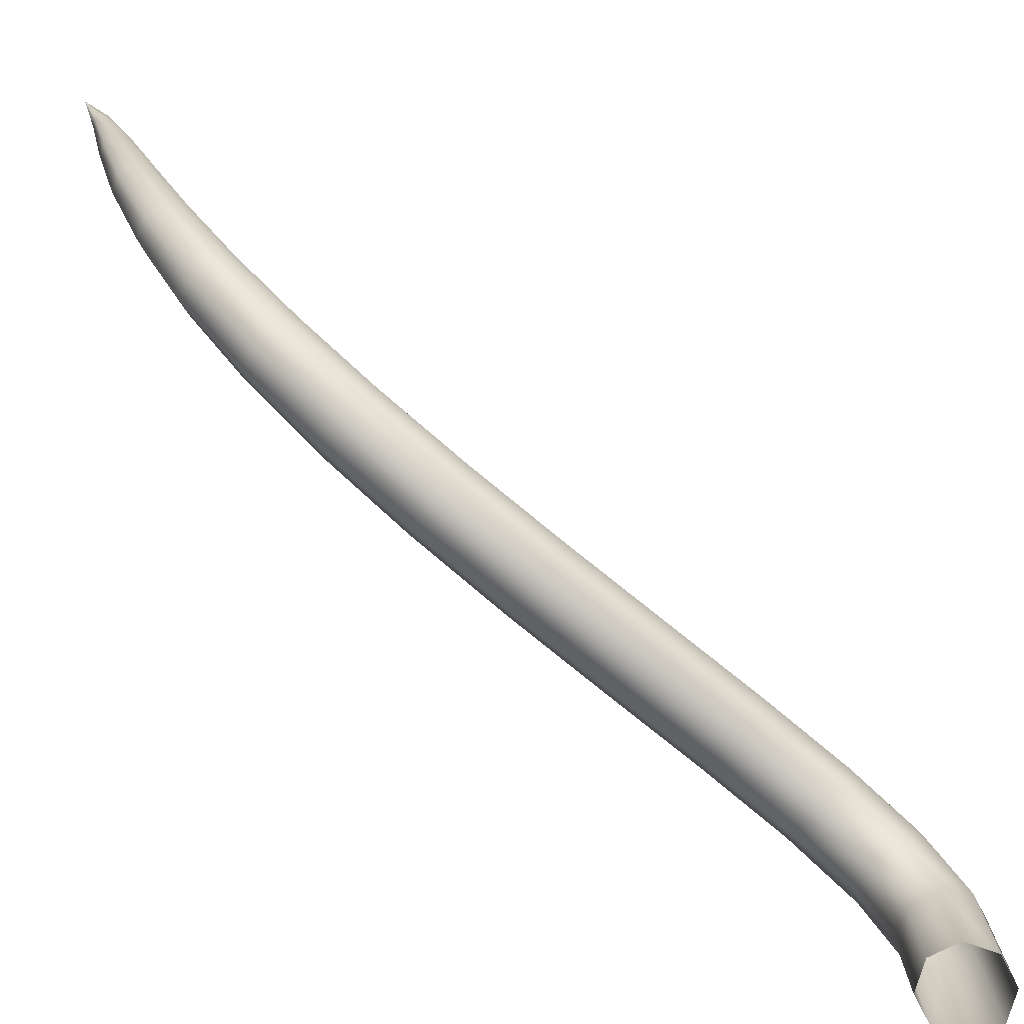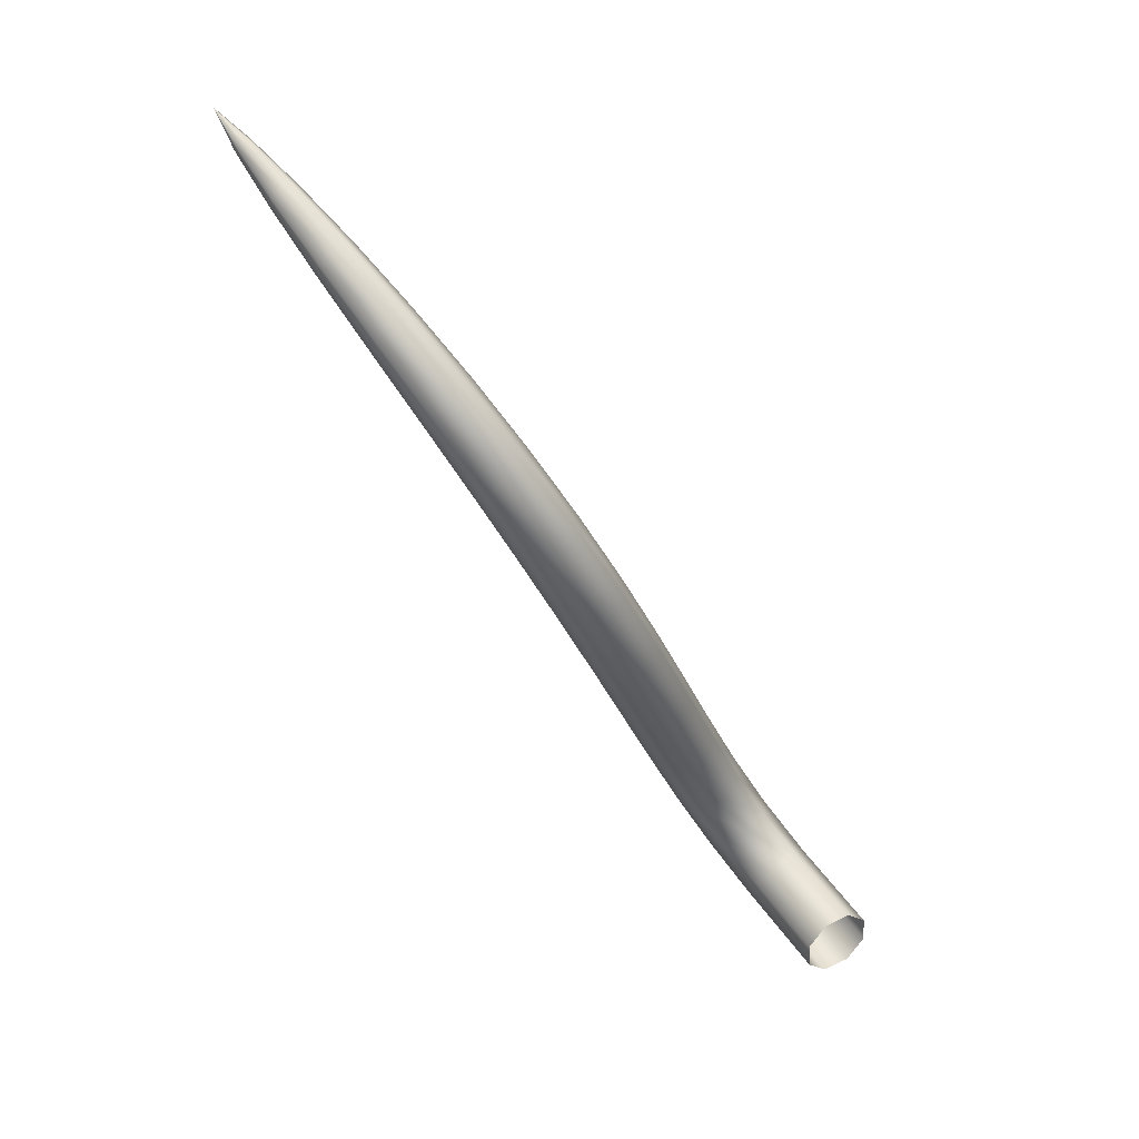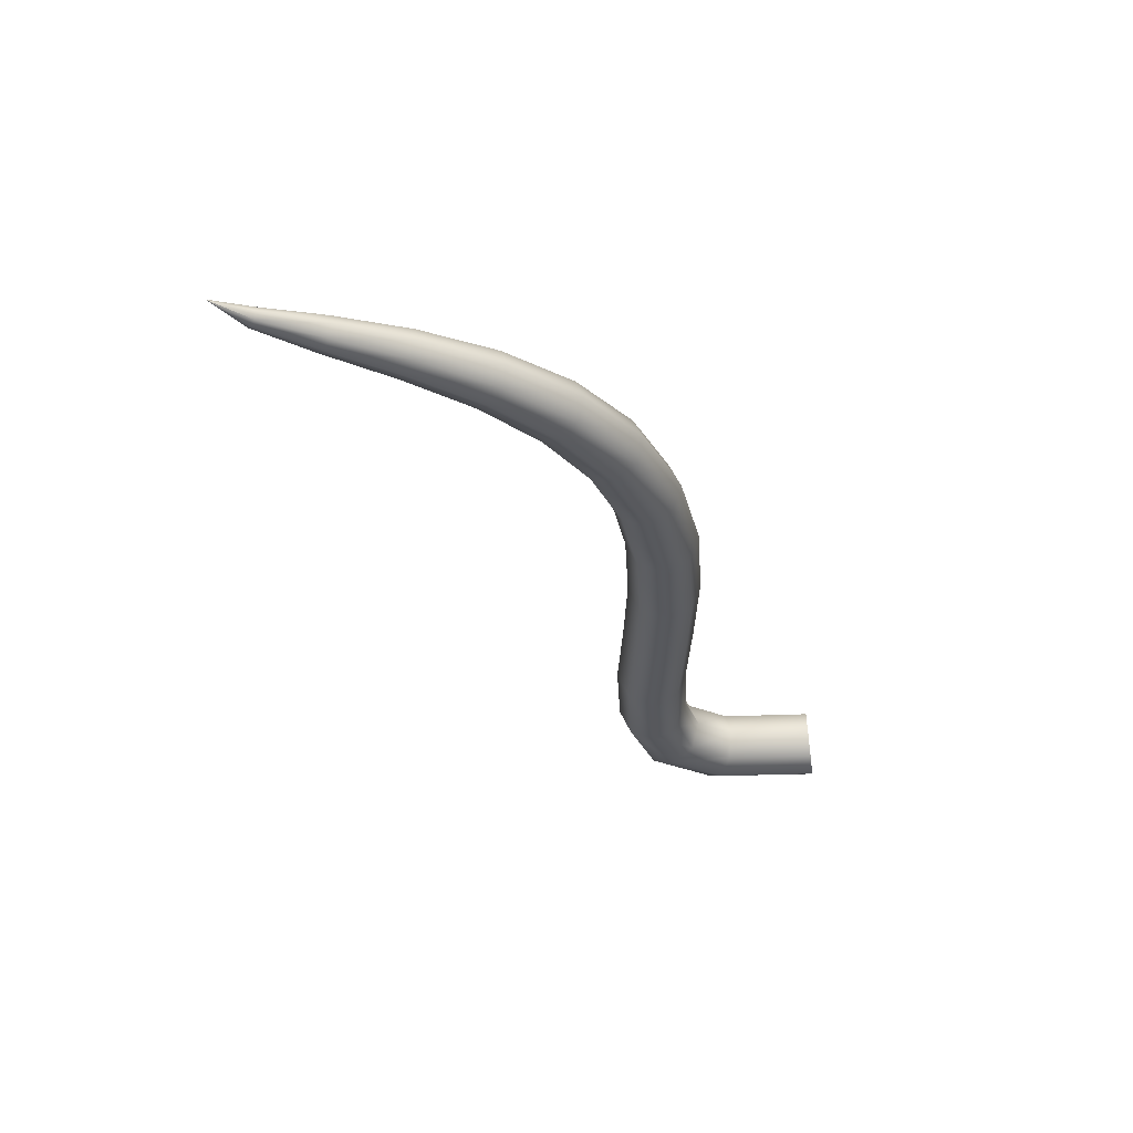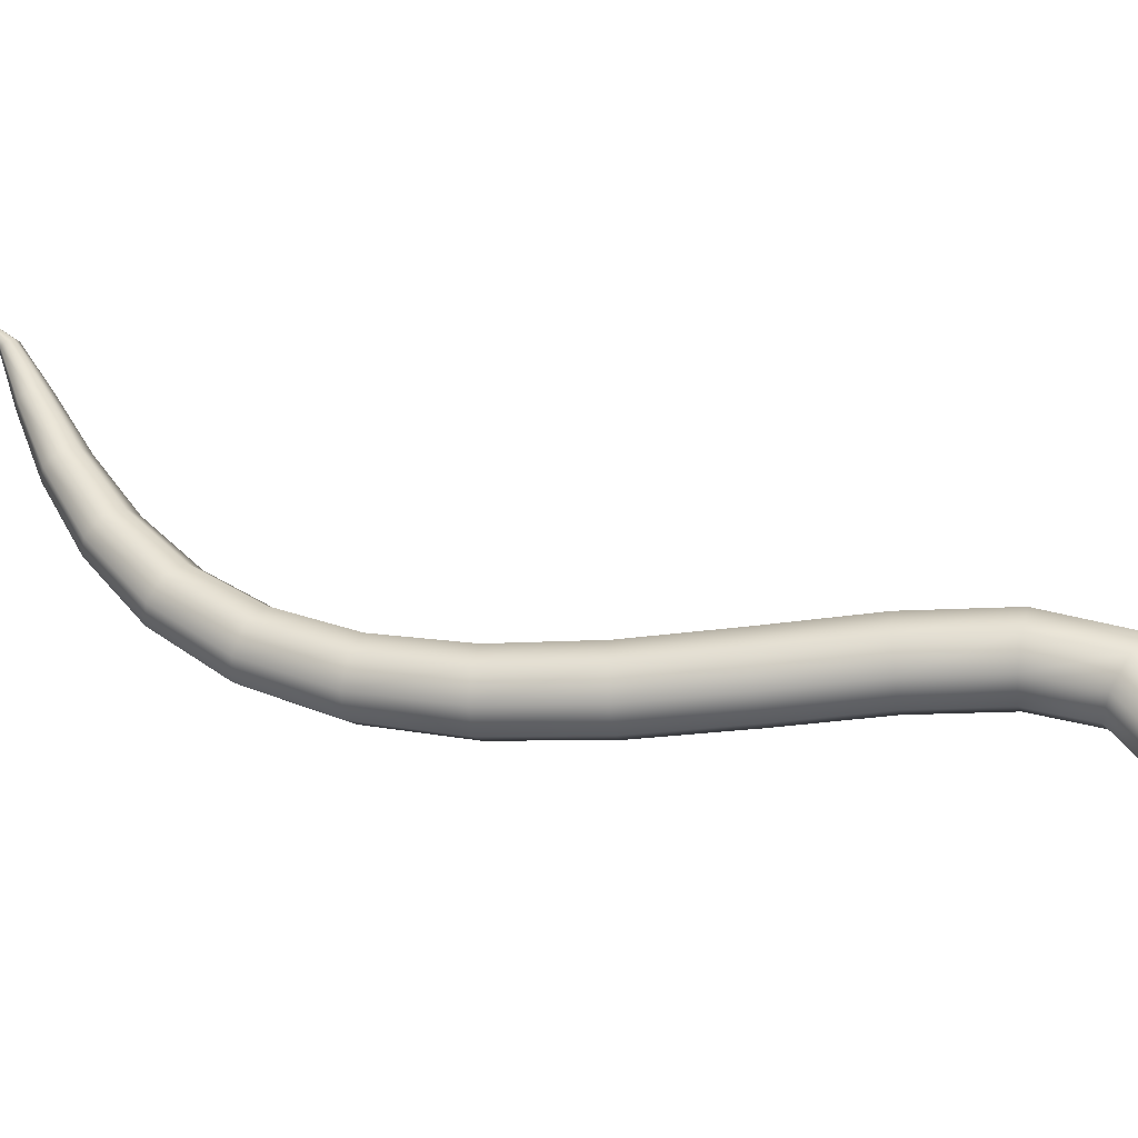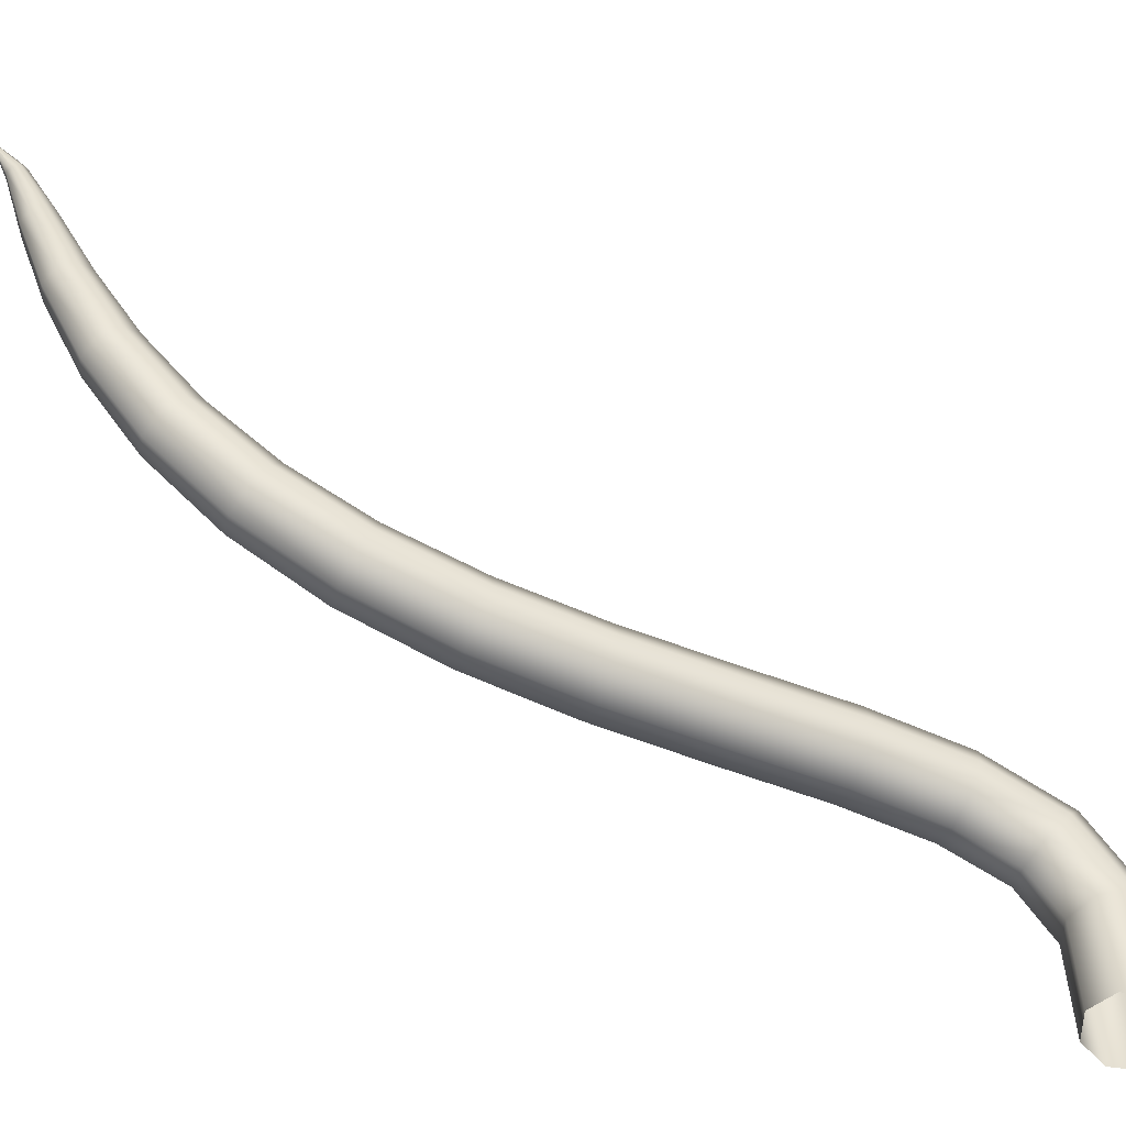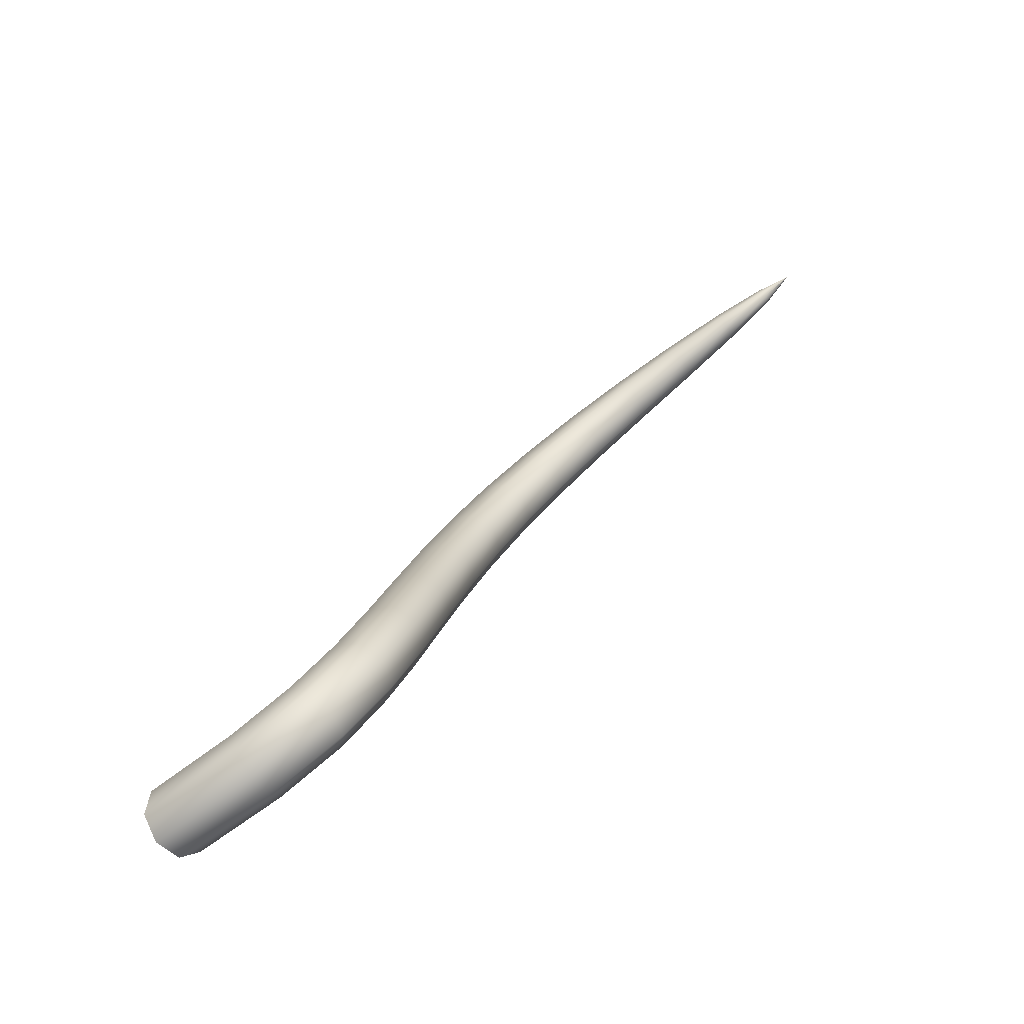
<metadata>
{"format":"obj","ext":"obj","renderer":"f3d","projection":"perspective","resolution":1024,"background":"white","views":[{"elev":-75.3,"azim":-151.4,"up":"+Z"},{"elev":46.1,"azim":147.7,"up":"+Y"},{"elev":39.0,"azim":87.0,"up":"+Y"},{"elev":-32.7,"azim":-102.2,"up":"+Z"},{"elev":-52.5,"azim":-135.7,"up":"+Z"},{"elev":-54.5,"azim":-49.1,"up":"+Y"}]}
</metadata>
<code>
g Corrupt King Monster Mount.011
v 4.412 18.32 12.5
v 4.337 18.14 12.08
v 4.392 18.09 12.1
v 4.258 17.94 11.45
v 4.356 17.85 11.47
v 4.396 18.02 12.13
v 4.412 18.32 12.5
v 4.125 17.95 11.47
v 4.264 18.14 12.1
v 4.412 18.32 12.5
v 4.147 17.67 10.69
v 3.967 17.68 10.73
v 4.362 17.73 11.52
v 4.28 17.55 10.73
v 4.347 17.98 12.17
v 4.412 18.32 12.5
v 4.034 17.86 11.52
v 3.846 17.56 10.81
v 4.215 18.1 12.13
v 4.412 18.32 12.5
v 3.773 17.29 9.961
v 3.987 17.28 9.911
v 3.634 17.17 10.08
v 4.29 17.38 10.81
v 4.271 17.64 11.58
v 4.274 17.98 12.18
v 4.412 18.32 12.5
v 4.138 17.65 11.6
v 4.169 17.27 10.89
v 3.989 17.28 10.92
v 4.151 17.14 9.961
v 4.027 16.83 10.2
v 3.813 16.85 10.25
v 4.167 16.95 10.08
v 3.84 16.3 9.597
v 3.602 16.33 9.667
v 3.987 16.41 9.428
v 3.957 16.59 9.259
v 3.768 16.74 9.19
v 3.602 15.66 9.114
v 3.352 15.71 9.203
v 3.746 15.74 8.899
v 3.697 15.9 8.684
v 3.315 14.92 8.773
v 3.058 14.98 8.877
v 3.447 14.95 8.524
v 2.979 14.06 8.574
v 2.72 14.15 8.686
v 3.531 16.76 9.259
v 3.486 16.04 8.595
v 3.377 15.07 8.274
v 3.099 14.06 8.305
v 2.605 13.12 8.499
v 2.344 13.22 8.615
v 3.384 16.65 9.428
v 3.146 15.2 8.171
v 3.01 14.14 8.035
v 2.716 13.09 8.22
v 2.208 12.14 8.506
v 1.947 12.24 8.623
v 2.764 14.26 7.923
v 2.613 13.14 7.941
v 2.316 12.09 8.223
v 1.811 11.15 8.526
v 1.546 11.26 8.644
v 2.356 13.25 7.826
v 2.206 12.13 7.94
v 1.923 11.11 8.241
v 1.437 10.23 8.456
v 1.163 10.31 8.572
v 1.944 12.24 7.823
v 1.817 11.17 7.956
v 1.568 10.24 8.176
v 1.111 9.422 8.135
v 0.8191 9.464 8.23
v 1.554 11.28 7.838
v 1.481 10.33 7.896
v 1.286 9.537 7.906
v 0.9034 8.91 7.374
v 0.5958 8.913 7.413
v 0.8866 8.868 6.089
v 0.5771 8.867 6.072
v 1.103 9.086 6.132
v 1.115 9.116 7.282
v 1.099 9.393 6.174
v 1.107 9.412 7.19
v 0.8782 9.609 6.192
v 1.24 9.74 7.677
v 0.884 9.624 7.151
v 0.5687 9.608 6.174
v 1.002 9.914 7.582
v 0.5764 9.627 7.19
v 0.3523 9.39 6.132
v 1.225 10.46 7.78
v 0.7095 9.955 7.677
v 0.3645 9.421 7.282
v 0.3558 9.083 6.089
v 0.9507 10.55 7.896
v 0.5351 9.841 7.906
v 0.3726 9.125 7.374
v 0.5771 8.867 6.072
v 0.5958 8.913 7.413
v 0.5805 9.637 8.135
v 0.8191 9.464 8.23
v 1.289 11.38 7.956
v 0.8189 10.54 8.176
v 0.9067 10.44 8.456
v 1.163 10.31 8.572
v 1.682 12.34 7.94
v 1.177 11.42 8.241
v 1.283 11.37 8.526
v 1.546 11.26 8.644
v 2.096 13.35 7.941
v 1.574 12.39 8.223
v 1.684 12.35 8.506
v 1.947 12.24 8.623
v 2.504 14.35 8.035
v 1.984 13.39 8.22
v 2.087 13.33 8.499
v 2.344 13.22 8.615
v 2.889 15.27 8.274
v 2.384 14.35 8.305
v 2.473 14.27 8.574
v 2.72 14.15 8.686
v 3.235 16.08 8.684
v 2.757 15.23 8.524
v 2.827 15.11 8.773
v 3.058 14.98 8.877
v 3.092 16.01 8.899
v 3.14 15.85 9.114
v 3.352 15.71 9.203
v 3.414 16.47 9.597
v 3.602 16.33 9.667
v 3.65 16.99 10.2
v 3.813 16.85 10.25
v 3.855 17.4 10.89
v 3.989 17.28 10.92
v 4.04 17.74 11.58
v 4.138 17.65 11.6
v 4.219 18.03 12.17
v 4.412 18.32 12.5
v 4.274 17.98 12.18
v 4.412 18.32 12.5
g Corrupt King Monster Mount.011_0
f 3 2 1
f 4 2 3
f 5 4 3
f 5 3 6
f 6 3 7
f 4 8 2
f 8 9 2
f 2 9 10
f 11 4 5
f 12 8 4
f 11 12 4
f 13 5 6
f 14 11 5
f 14 5 13
f 13 6 15
f 15 6 16
f 8 17 9
f 12 18 8
f 18 17 8
f 17 19 9
f 9 19 20
f 21 12 11
f 22 11 14
f 22 21 11
f 23 18 12
f 21 23 12
f 24 14 13
f 25 13 15
f 24 13 25
f 25 15 26
f 26 15 27
f 28 25 26
f 29 25 28
f 29 24 25
f 30 29 28
f 31 14 24
f 31 22 14
f 32 29 30
f 33 32 30
f 34 24 29
f 34 31 24
f 32 34 29
f 35 32 33
f 36 35 33
f 37 34 32
f 35 37 32
f 38 31 34
f 37 38 34
f 39 22 31
f 38 39 31
f 40 35 36
f 41 40 36
f 42 37 35
f 40 42 35
f 43 38 37
f 42 43 37
f 44 40 41
f 45 44 41
f 46 42 40
f 44 46 40
f 47 44 45
f 48 47 45
f 39 49 22
f 49 21 22
f 50 39 38
f 43 50 38
f 51 43 42
f 46 51 42
f 52 46 44
f 47 52 44
f 53 47 48
f 54 53 48
f 49 55 21
f 55 23 21
f 56 50 43
f 51 56 43
f 57 51 46
f 52 57 46
f 58 52 47
f 53 58 47
f 59 53 54
f 60 59 54
f 61 56 51
f 57 61 51
f 62 57 52
f 58 62 52
f 63 58 53
f 59 63 53
f 64 59 60
f 65 64 60
f 66 61 57
f 62 66 57
f 67 62 58
f 63 67 58
f 68 63 59
f 64 68 59
f 69 64 65
f 70 69 65
f 71 66 62
f 67 71 62
f 72 67 63
f 68 72 63
f 73 68 64
f 69 73 64
f 74 69 70
f 75 74 70
f 76 71 67
f 72 76 67
f 77 72 68
f 73 77 68
f 78 73 69
f 74 78 69
f 79 74 75
f 80 79 75
f 81 79 80
f 82 81 80
f 81 83 79
f 79 84 74
f 83 84 79
f 84 78 74
f 83 85 84
f 85 86 84
f 84 86 78
f 85 87 86
f 78 88 73
f 86 88 78
f 88 77 73
f 87 89 86
f 86 89 88
f 87 90 89
f 88 91 77
f 89 91 88
f 90 92 89
f 89 92 91
f 90 93 92
f 91 94 77
f 77 94 72
f 94 76 72
f 92 95 91
f 91 95 94
f 93 96 92
f 92 96 95
f 93 97 96
f 94 98 76
f 95 98 94
f 96 99 95
f 95 99 98
f 97 100 96
f 96 100 99
f 97 101 100
f 101 102 100
f 100 102 103
f 100 103 99
f 102 104 103
f 98 105 76
f 76 105 71
f 99 106 98
f 99 103 106
f 98 106 105
f 103 104 107
f 103 107 106
f 104 108 107
f 105 109 71
f 71 109 66
f 106 110 105
f 106 107 110
f 105 110 109
f 107 108 111
f 107 111 110
f 108 112 111
f 109 113 66
f 66 113 61
f 110 114 109
f 110 111 114
f 109 114 113
f 111 112 115
f 111 115 114
f 112 116 115
f 113 117 61
f 61 117 56
f 114 118 113
f 114 115 118
f 113 118 117
f 115 116 119
f 115 119 118
f 116 120 119
f 117 121 56
f 56 121 50
f 118 122 117
f 118 119 122
f 117 122 121
f 119 120 123
f 119 123 122
f 120 124 123
f 121 125 50
f 50 125 39
f 125 49 39
f 122 126 121
f 122 123 126
f 121 126 125
f 123 124 127
f 123 127 126
f 124 128 127
f 125 129 49
f 126 129 125
f 126 127 129
f 129 55 49
f 127 128 130
f 127 130 129
f 129 130 55
f 128 131 130
f 130 132 55
f 130 131 132
f 55 132 23
f 131 133 132
f 132 134 23
f 132 133 134
f 23 134 18
f 133 135 134
f 134 136 18
f 134 135 136
f 18 136 17
f 135 137 136
f 136 138 17
f 136 137 138
f 17 138 19
f 137 139 138
f 138 140 19
f 138 139 140
f 19 140 141
f 139 142 140
f 140 142 143

</code>
